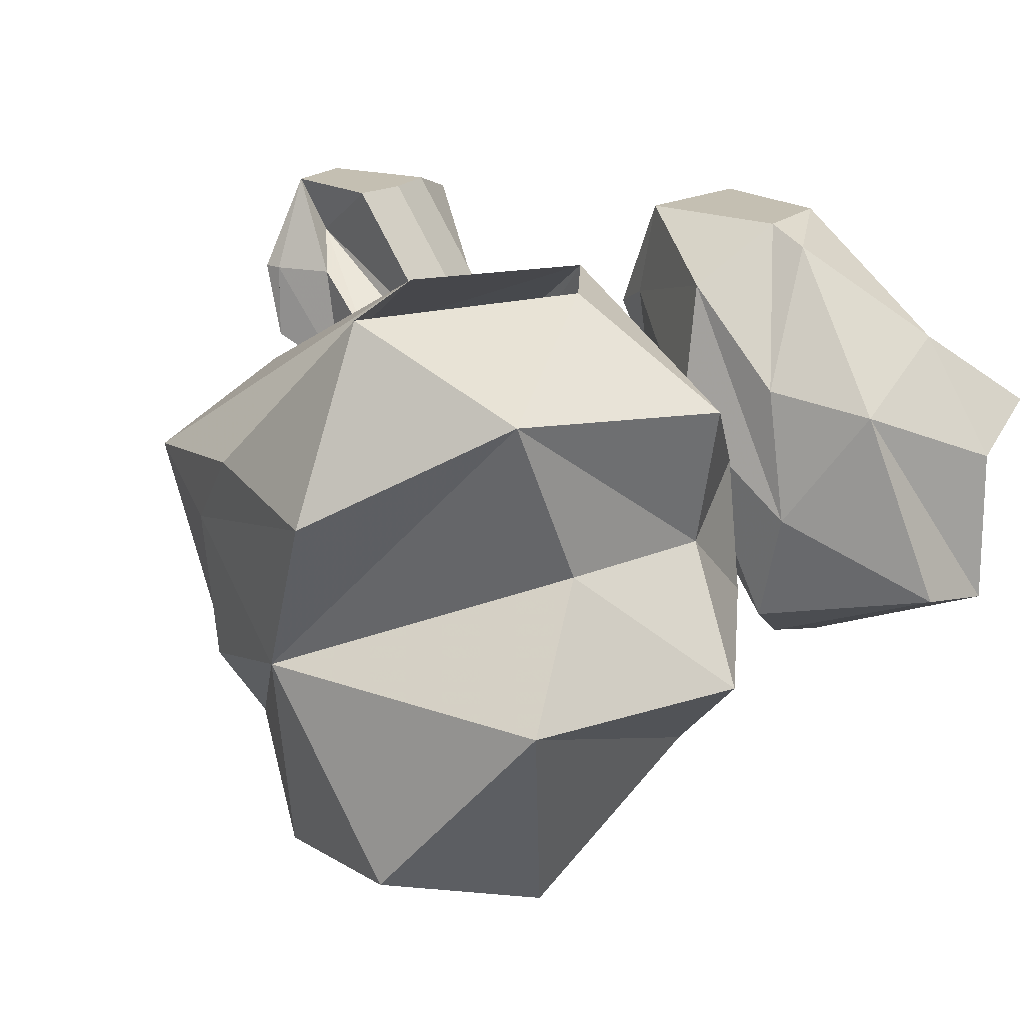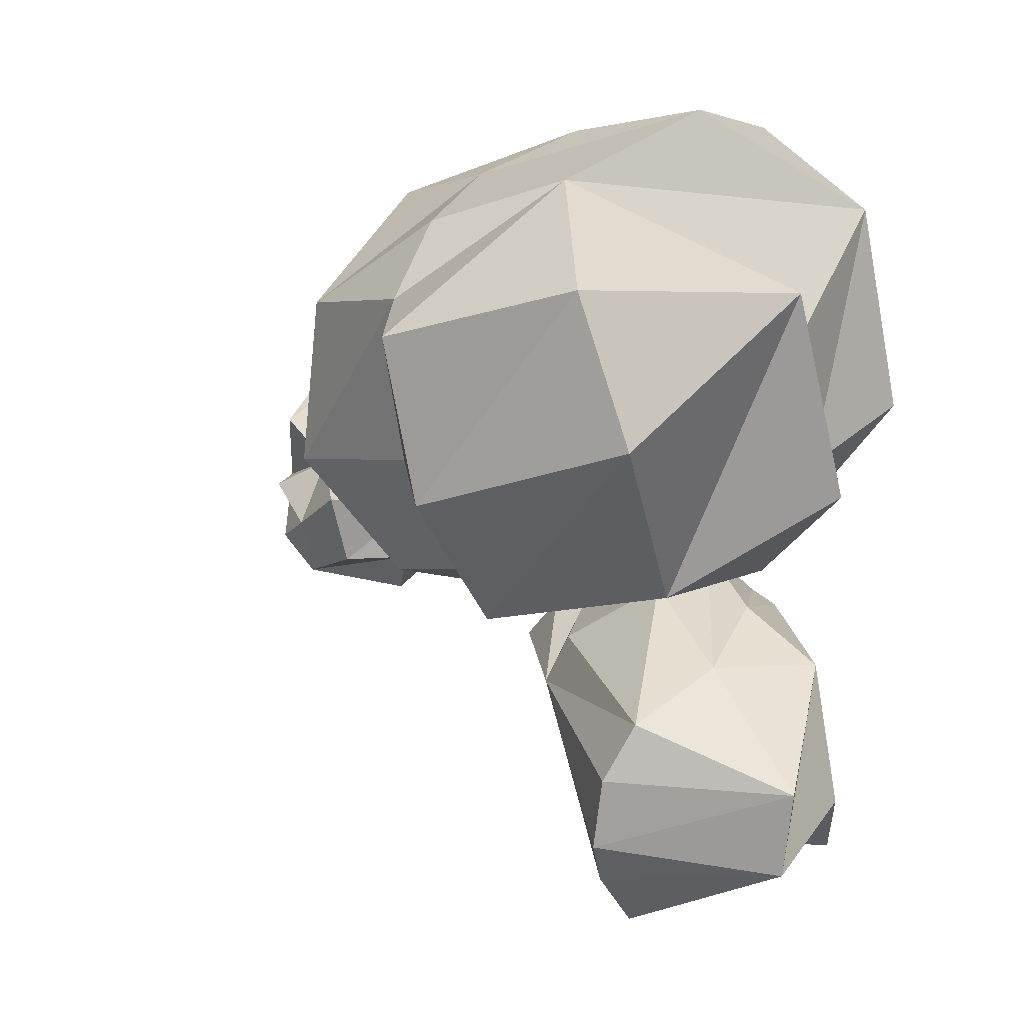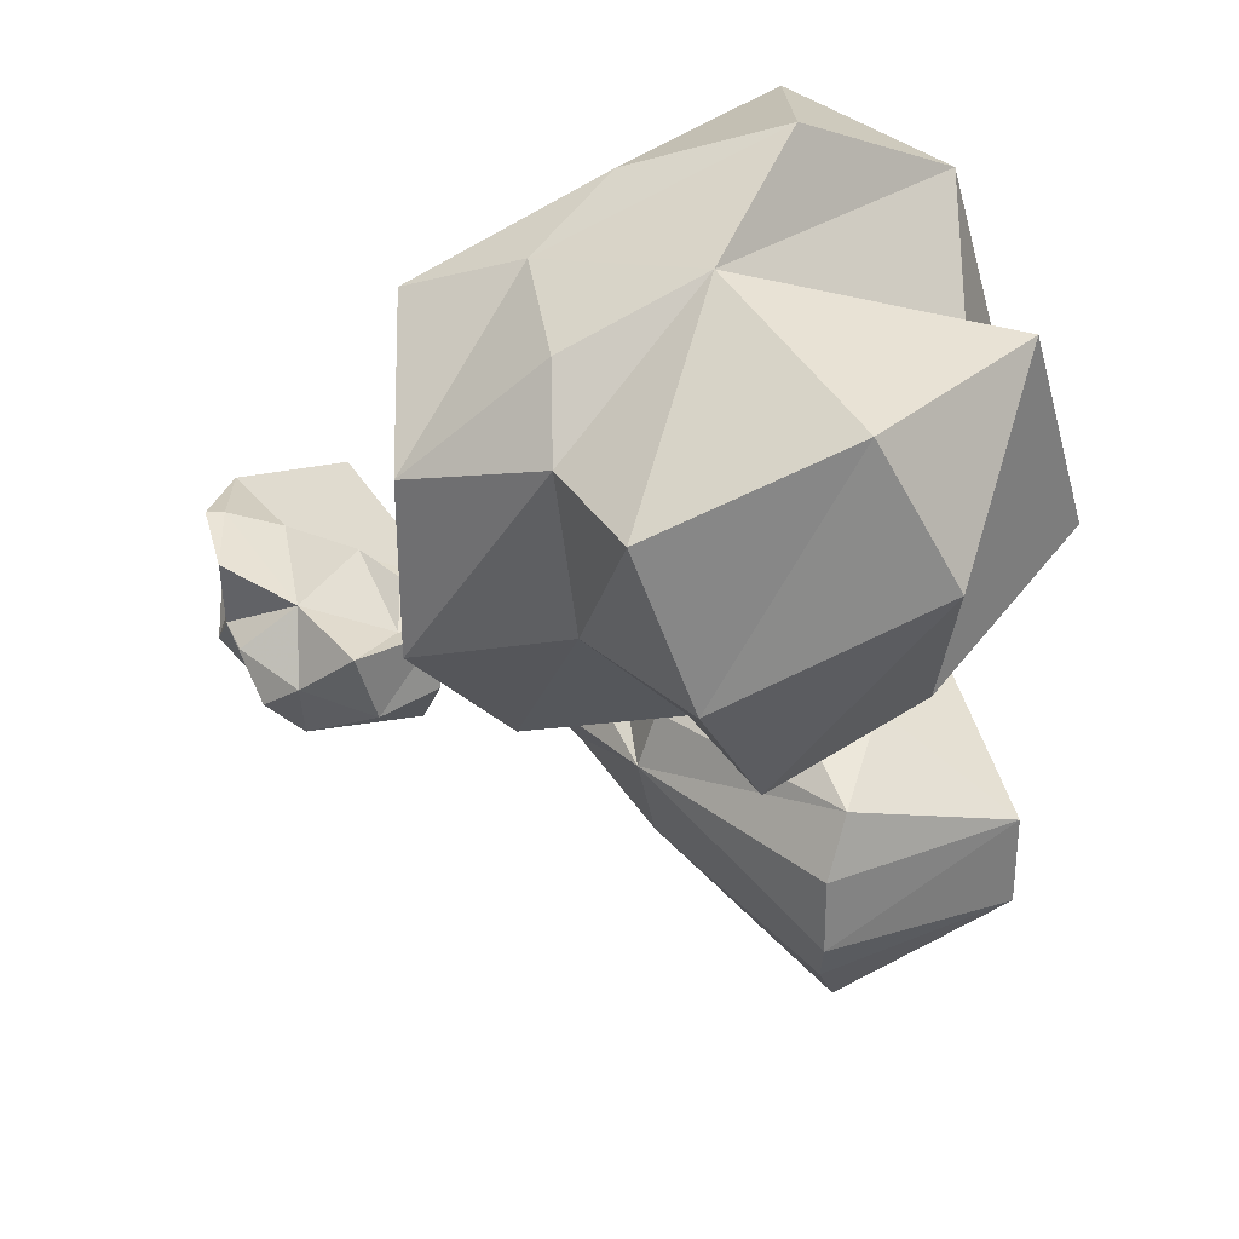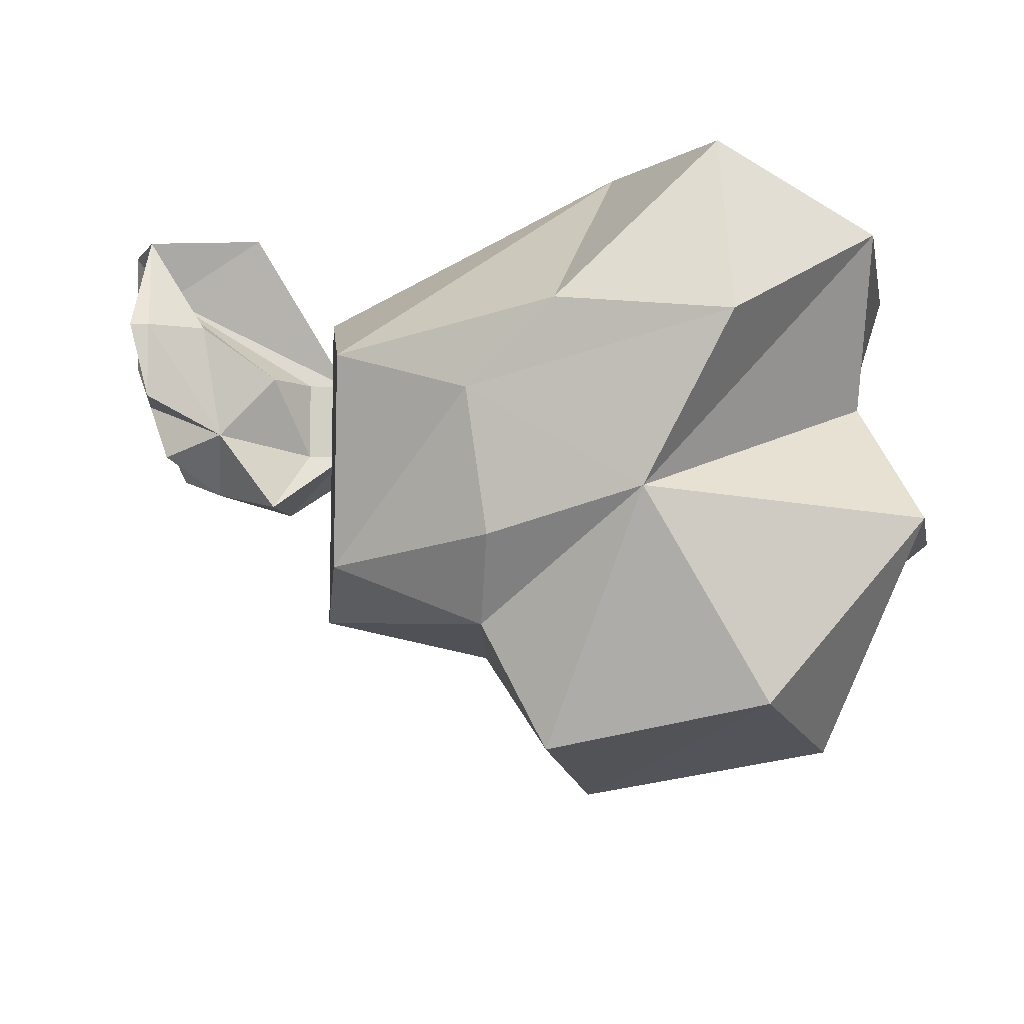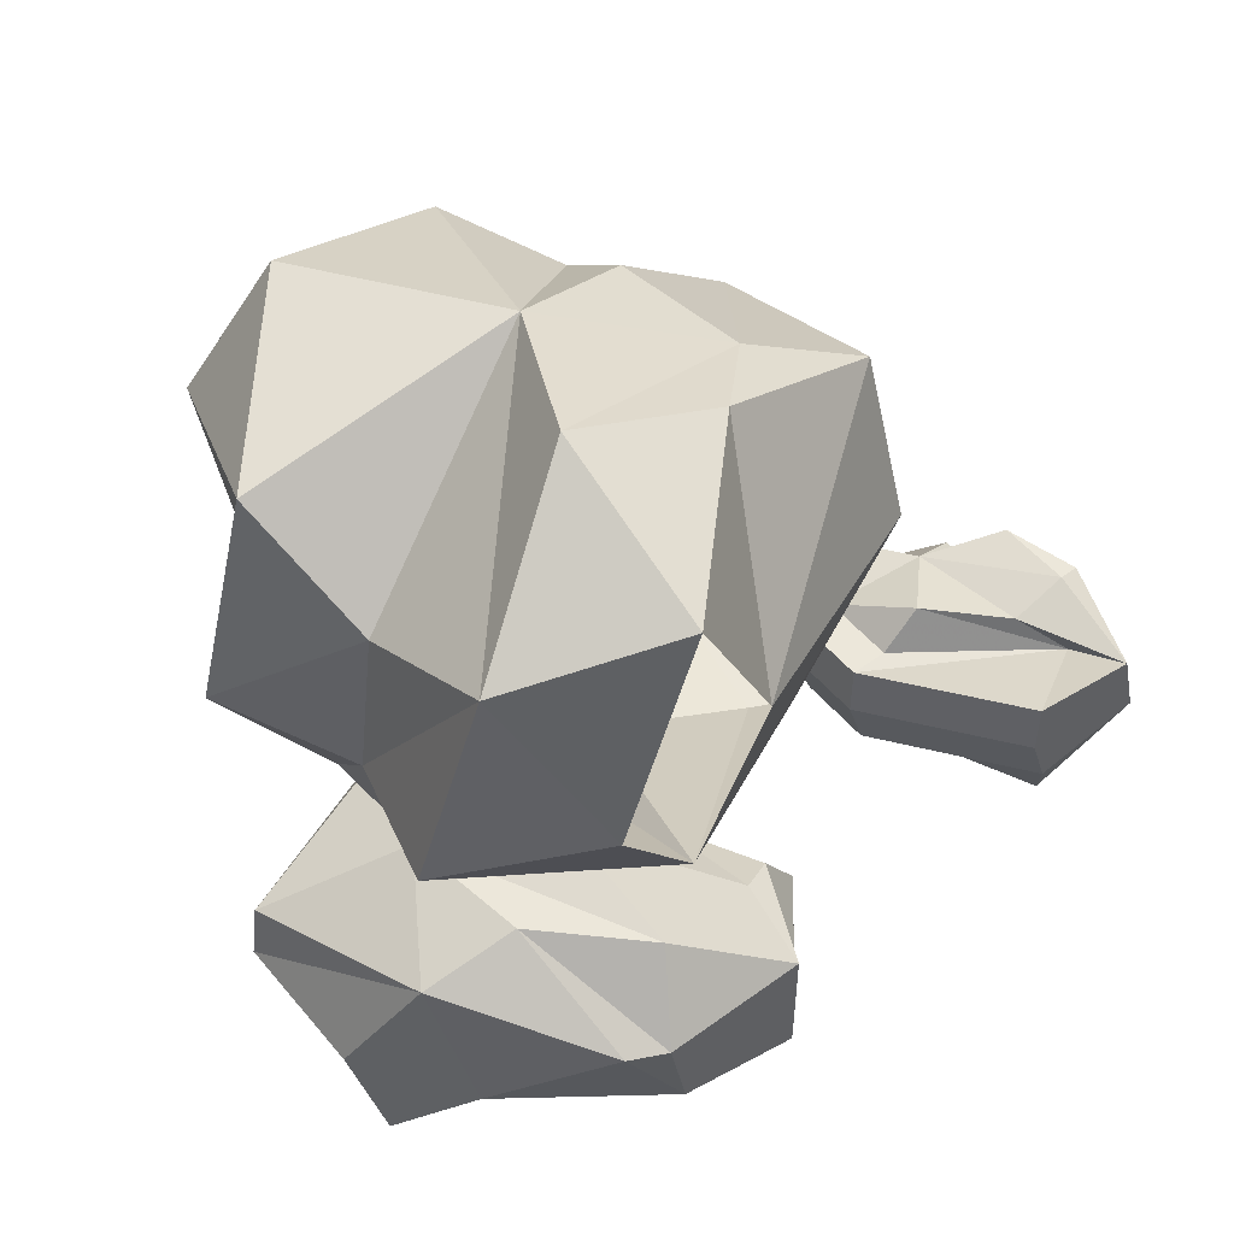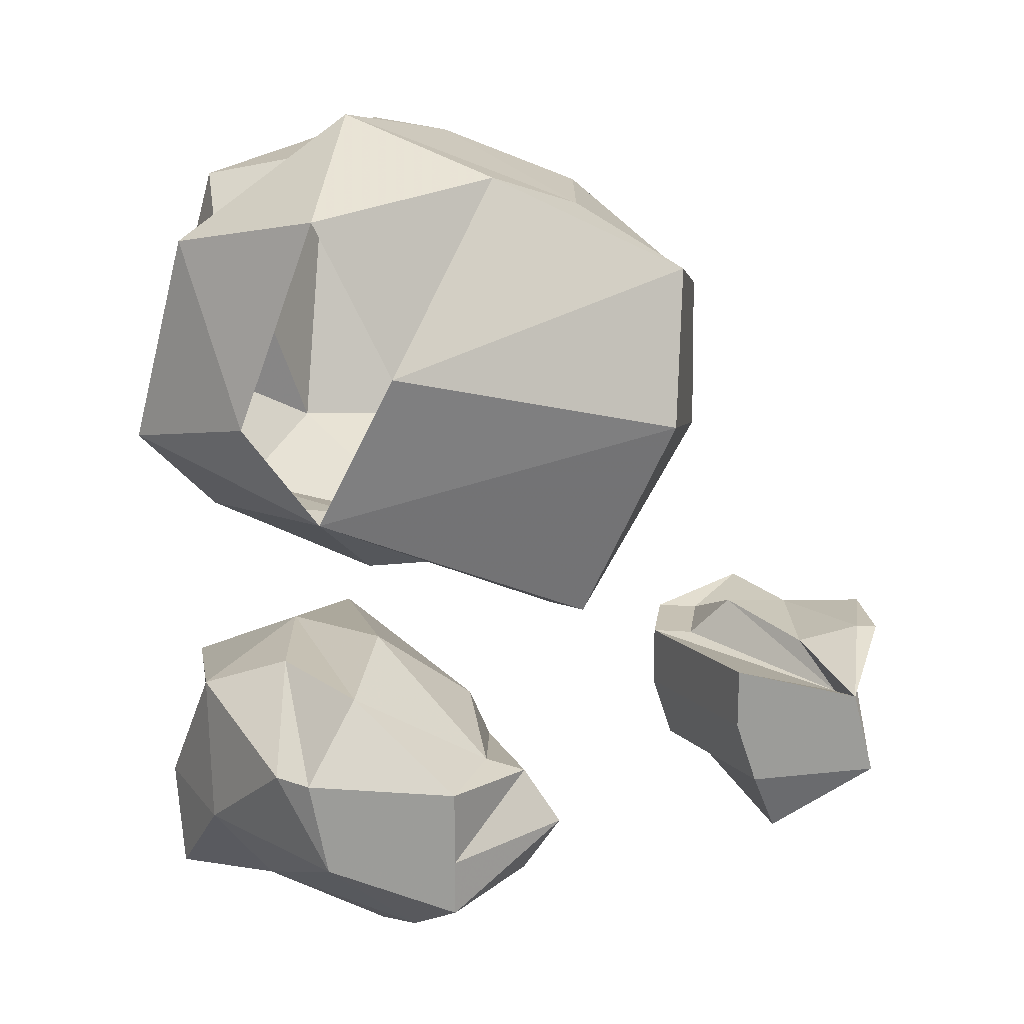
<metadata>
{"format":"obj","ext":"obj","renderer":"f3d","projection":"perspective","resolution":1024,"background":"white","views":[{"elev":17.6,"azim":41.1,"up":"+Y"},{"elev":30.0,"azim":29.0,"up":"+Z"},{"elev":43.8,"azim":-1.3,"up":"+Z"},{"elev":-7.3,"azim":-5.4,"up":"+Y"},{"elev":50.8,"azim":141.6,"up":"+Z"},{"elev":18.5,"azim":-172.2,"up":"+Z"}]}
</metadata>
<code>
v -0.03906 -0.09375 -0.1172
v 0.03125 -0.1641 -0.1406
v 0.02344 -0.1797 -0.1094
v 0.02344 -0.1875 -0.08594
v -0.04688 -0.1016 -0.07031
v -0.07031 -0.04688 -0.1094
v -0.02344 -0.03125 -0.1328
v 0 -0.07812 -0.1562
v 0.05469 -0.08594 -0.1406
v 0.1016 -0.1562 -0.09375
v 0.1016 -0.1484 -0.05469
v 0.02344 -0.1797 -0.05469
v 0.03125 -0.1641 -0.03125
v -0.03906 -0.09375 -0.04688
v -0.05469 -0.03906 -0.05469
v -0.07031 -0.04688 -0.0625
v -0.08594 -0.04688 -0.08594
v -0.04688 0 -0.1094
v 0.007812 0 -0.09375
v 0.09375 -0.07812 -0.1328
v 0.1016 -0.09375 -0.09375
v 0.07812 -0.07031 -0.03906
v 0.04688 -0.1172 -0.02344
v 0.07031 -0.04688 -0.09375
v 0.03125 -0.007812 -0.05469
v 0.03906 -0.0625 -0.02344
v 0 -0.02344 -0.02344
v 0 -0.07812 -0.01562
v -0.04688 0 -0.05469
v -0.04688 0 -0.08594
v 0 0 -0.05469
v 0.01562 0 -0.05469
v 0.007812 0 0.0625
v -0.07812 -0.07031 0.007812
v -0.09375 -0.0625 0.007812
v -0.1328 -0.05469 0.09375
v -0.02344 0 0.125
v -0.1328 -0.07812 0.1562
v -0.05469 -0.0625 0.1953
v 0.007812 0 0.1875
v 0.007812 -0.07031 0.2188
v 0.07031 -0.03125 0.1719
v 0.03906 0 0.1016
v 0.09375 -0.03906 0.08594
v 0.07031 -0.07031 0.04688
v 0 -0.0625 0.02344
v -0.02344 -0.09375 0.01562
v -0.09375 -0.1562 0.007812
v -0.1328 -0.1719 0.0625
v -0.1328 -0.1562 0.1328
v -0.08594 -0.09375 0.1797
v -0.02344 -0.1328 0.2031
v 0.07031 -0.09375 0.1406
v 0.07812 -0.09375 0.07812
v 0.07031 -0.125 0.03906
v 0.01562 -0.1094 0.03125
v -0.007812 -0.1484 0.01562
v -0.03125 -0.1797 0.03906
v -0.07031 -0.1875 0.08594
v -0.07812 -0.1797 0.1562
v -0.07812 -0.1484 0.1797
v -0.05469 -0.2266 0.1641
v 0.02344 -0.2109 0.1953
v 0.08594 -0.1406 0.1797
v 0.1094 -0.1406 0.09375
v 0.05469 -0.1875 0.05469
v -0.007812 -0.2266 0.04688
v 0.05469 -0.2266 0.1406
v -0.03125 -0.2422 0.1016
v -0.1484 -0.0625 -0.05469
v -0.1797 -0.007812 -0.0625
v -0.1719 0 -0.03906
v -0.1328 -0.0625 -0.04688
v -0.1484 -0.09375 -0.04688
v -0.1797 -0.1016 -0.04688
v -0.1797 -0.0625 -0.07031
v -0.2031 -0.03906 -0.05469
v -0.2188 0 -0.03125
v -0.2109 0 0
v -0.1641 0 -0.01562
v -0.125 -0.0625 -0.02344
v -0.1328 -0.09375 -0.04688
v -0.125 -0.1016 -0.02344
v -0.1484 -0.1172 -0.02344
v -0.1797 -0.1094 -0.01562
v -0.1953 -0.1016 -0.03125
v -0.2031 -0.0625 -0.05469
v -0.2188 -0.04688 -0.04688
v -0.2031 -0.02344 -0.007812
v -0.1641 0 0.007812
v -0.125 -0.0625 0
v -0.2109 -0.07031 -0.01562
v -0.2109 -0.07031 0.01562
v -0.2188 -0.03906 0.01562
v -0.1875 -0.03906 0.007812
v -0.1562 -0.0625 0.01562
v -0.1406 -0.0625 0
v -0.2031 -0.09375 -0.007812
v -0.1797 -0.08594 0.007812
v -0.2109 -0.05469 0.01562
v -0.2109 -0.04688 0.01562
v -0.2109 -0.03906 0.01562
v -0.1406 -0.09375 0
v -0.125 -0.09375 0
v -0.1562 -0.1172 0.007812
f 1 2 3
f 1 3 4
f 1 4 5
f 1 5 6
f 1 6 7
f 1 7 8
f 1 8 9
f 1 9 2
f 2 9 10
f 2 10 3
f 3 10 4
f 4 10 11
f 4 11 12
f 4 12 5
f 5 12 13
f 5 13 14
f 5 14 15
f 5 15 16
f 5 16 17
f 5 17 6
f 6 17 18
f 6 18 7
f 7 18 19
f 7 19 9
f 7 9 8
f 9 20 21
f 9 21 10
f 10 21 22
f 10 22 11
f 11 22 23
f 11 23 13
f 11 13 12
f 9 19 24
f 9 24 20
f 20 24 21
f 21 24 22
f 22 24 25
f 22 25 26
f 22 26 23
f 23 26 27
f 23 27 28
f 23 28 13
f 13 28 14
f 14 28 15
f 15 28 27
f 15 27 29
f 15 29 16
f 16 29 30
f 16 30 17
f 17 30 18
f 18 30 19
f 19 30 29
f 19 29 31
f 19 31 32
f 19 32 25
f 19 25 24
f 27 31 29
f 31 27 32
f 32 27 26
f 32 26 25
f 33 34 35
f 33 35 36
f 33 36 37
f 37 36 38
f 37 38 39
f 37 39 40
f 40 39 41
f 40 41 42
f 40 42 43
f 43 42 44
f 43 44 33
f 33 44 45
f 33 45 46
f 33 46 47
f 33 47 34
f 34 47 48
f 34 48 35
f 35 48 49
f 35 49 36
f 36 49 50
f 36 50 38
f 38 50 51
f 38 51 39
f 39 51 41
f 41 51 52
f 41 52 42
f 42 52 53
f 42 53 54
f 42 54 44
f 44 54 45
f 45 54 55
f 45 55 56
f 45 56 46
f 46 56 47
f 47 56 57
f 47 57 48
f 48 57 58
f 48 58 59
f 48 59 49
f 49 59 60
f 49 60 50
f 50 60 61
f 50 61 51
f 51 61 52
f 52 61 60
f 52 60 62
f 52 62 63
f 52 63 64
f 52 64 53
f 53 64 65
f 53 65 54
f 54 65 55
f 55 65 66
f 55 66 57
f 55 57 56
f 67 58 57
f 67 57 66
f 67 66 68
f 67 68 69
f 67 69 58
f 58 69 59
f 59 69 62
f 59 62 60
f 66 65 64
f 66 64 68
f 68 64 63
f 68 63 69
f 69 63 62
f 70 71 72
f 70 72 73
f 70 73 74
f 70 74 75
f 70 75 76
f 70 76 77
f 70 77 71
f 71 77 78
f 71 78 72
f 72 78 79
f 72 79 80
f 72 80 73
f 73 80 81
f 73 81 82
f 73 82 74
f 74 82 75
f 75 82 83
f 75 83 84
f 75 84 85
f 75 85 86
f 75 86 87
f 75 87 76
f 76 87 77
f 77 87 88
f 77 88 78
f 78 88 89
f 78 89 79
f 79 89 90
f 79 90 80
f 80 90 81
f 81 90 91
f 81 91 83
f 81 83 82
f 87 86 92
f 87 92 88
f 88 92 89
f 89 92 93
f 89 93 94
f 89 94 79
f 89 79 95
f 89 95 96
f 89 96 97
f 89 97 91
f 89 91 90
f 92 86 85
f 92 85 98
f 92 98 99
f 92 99 93
f 93 99 100
f 93 100 101
f 93 101 94
f 94 101 102
f 94 102 79
f 79 102 95
f 95 102 99
f 95 99 96
f 96 99 103
f 96 103 97
f 97 103 91
f 91 103 104
f 91 104 83
f 83 104 84
f 84 104 105
f 84 105 85
f 85 105 99
f 85 99 98
f 103 99 105
f 103 105 104
f 102 100 99
f 100 102 101

</code>
